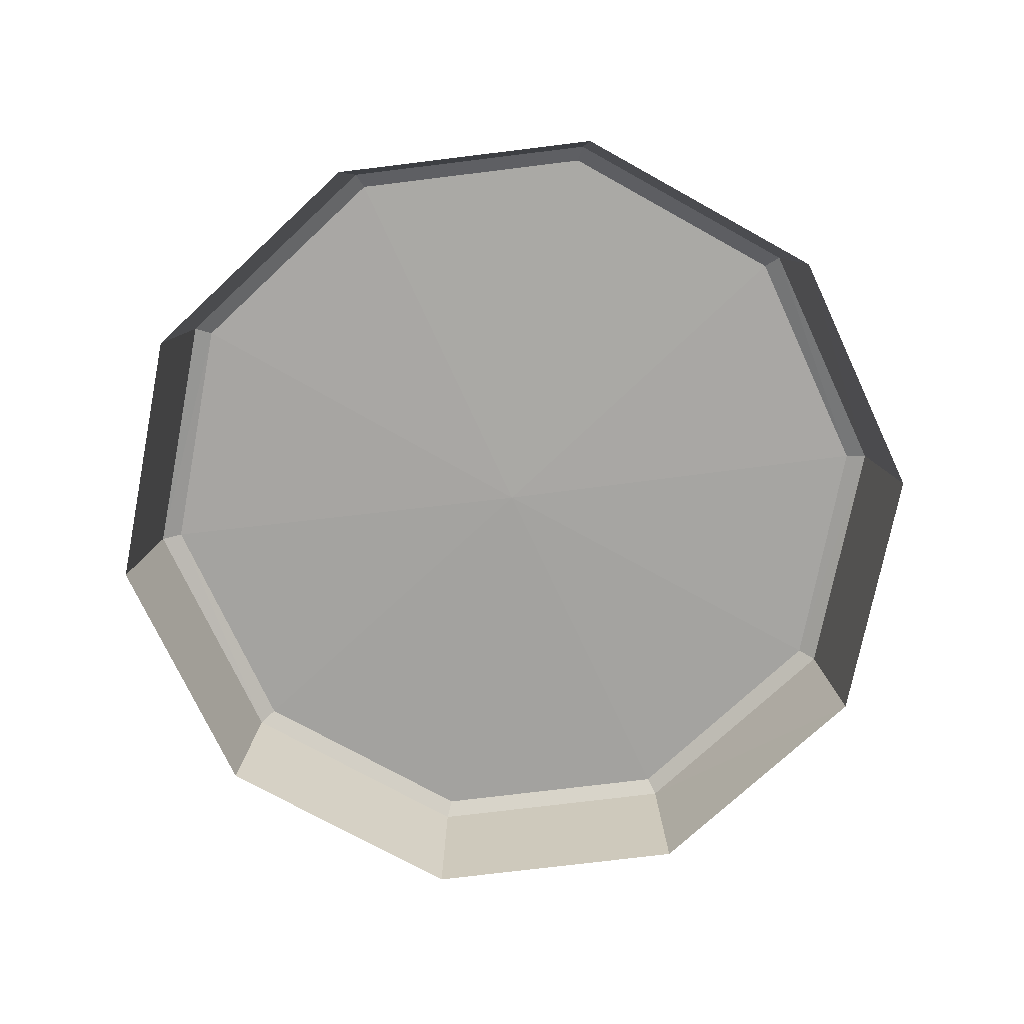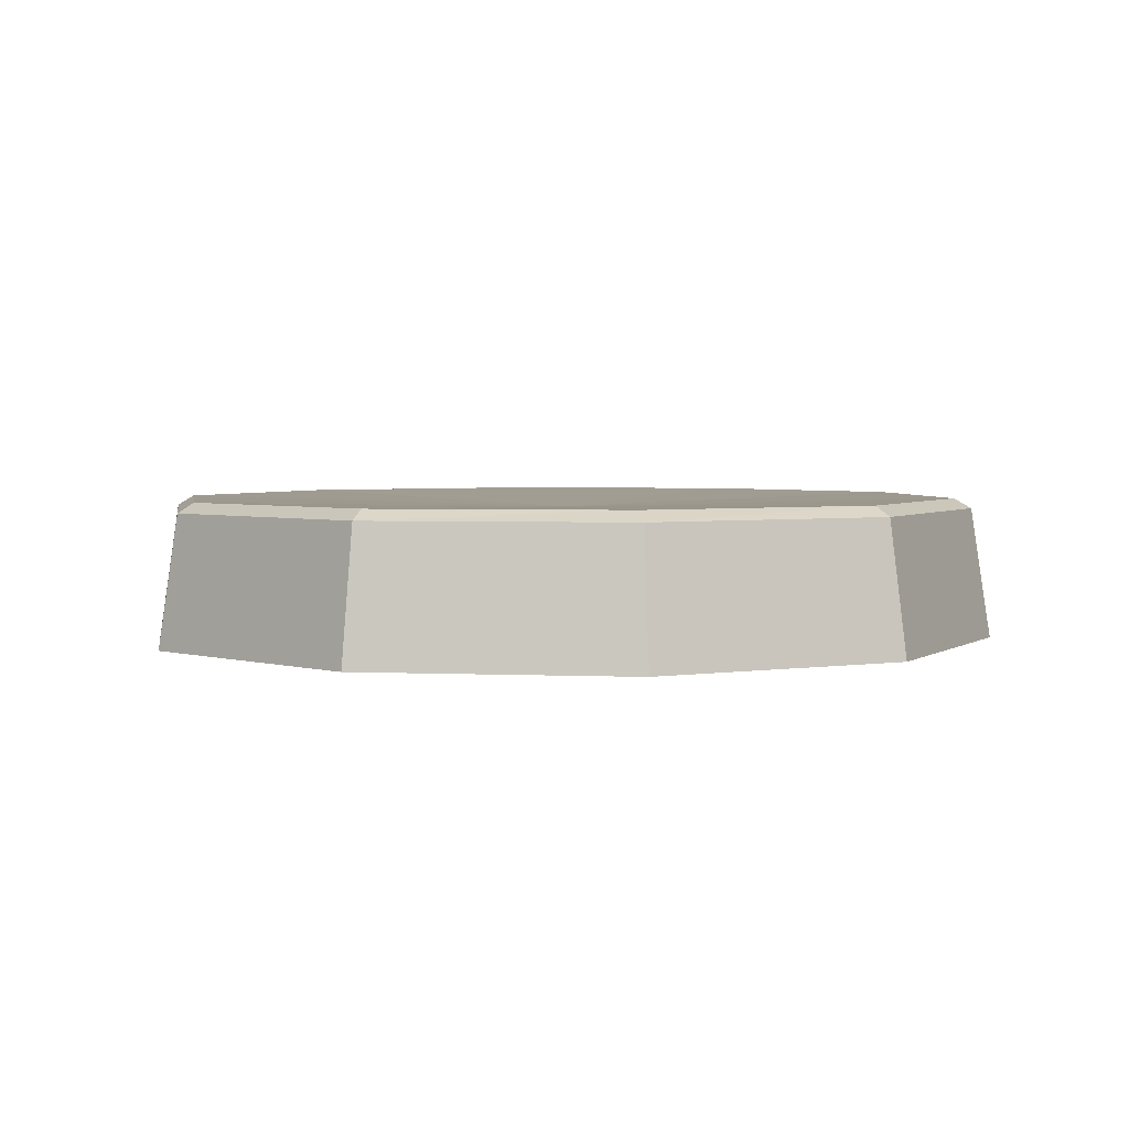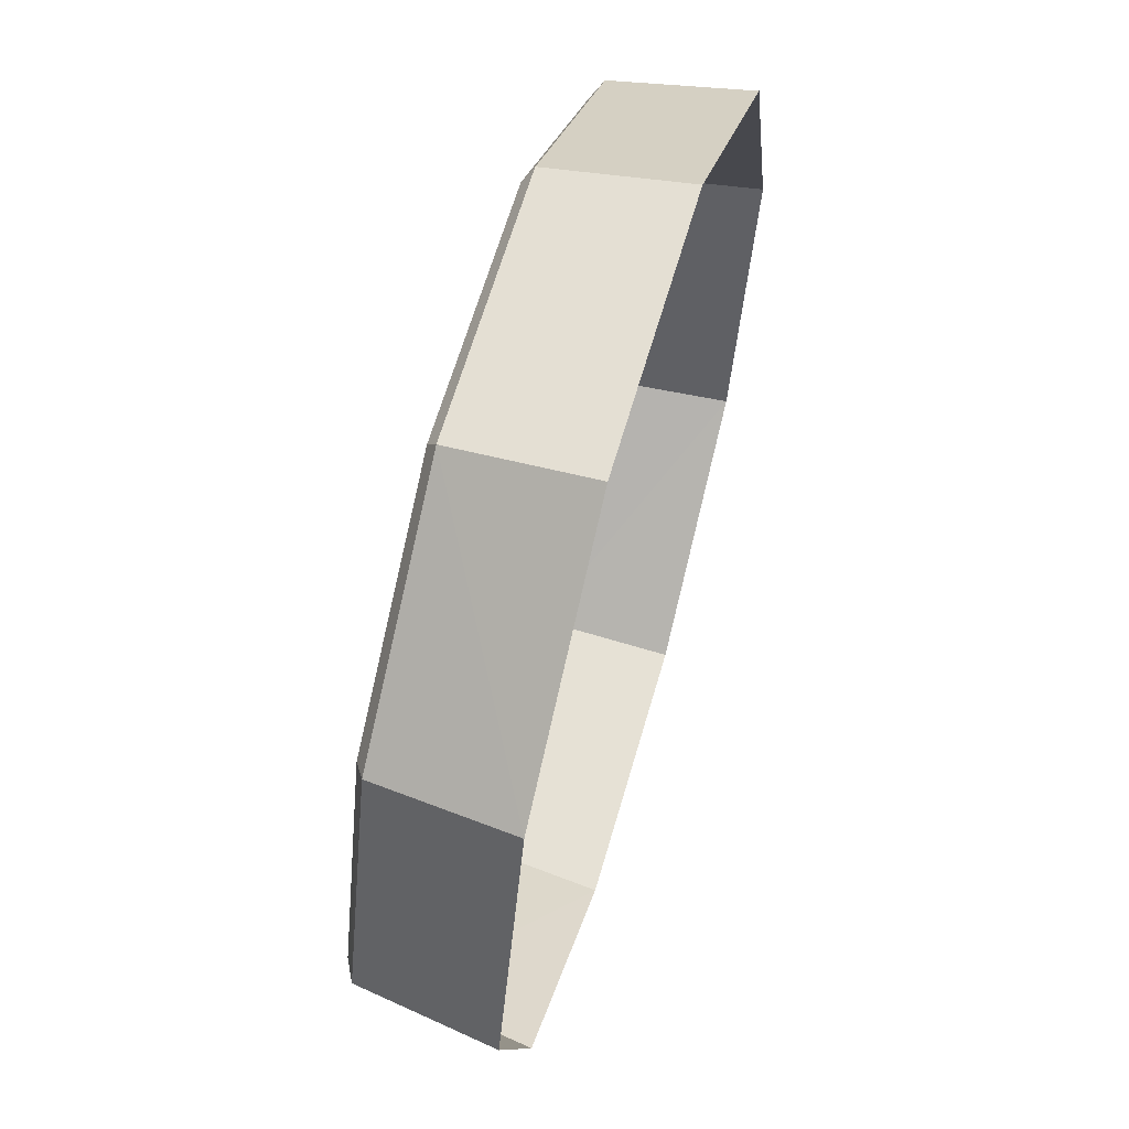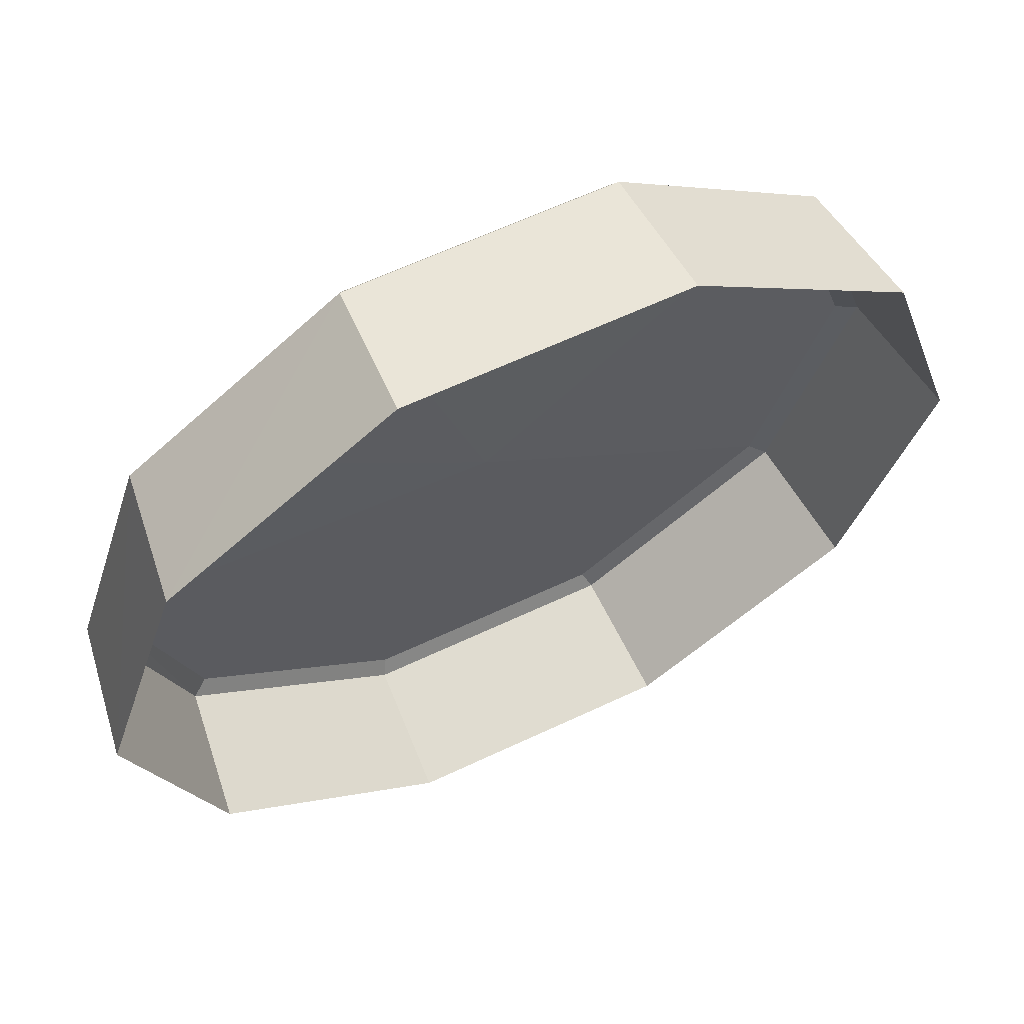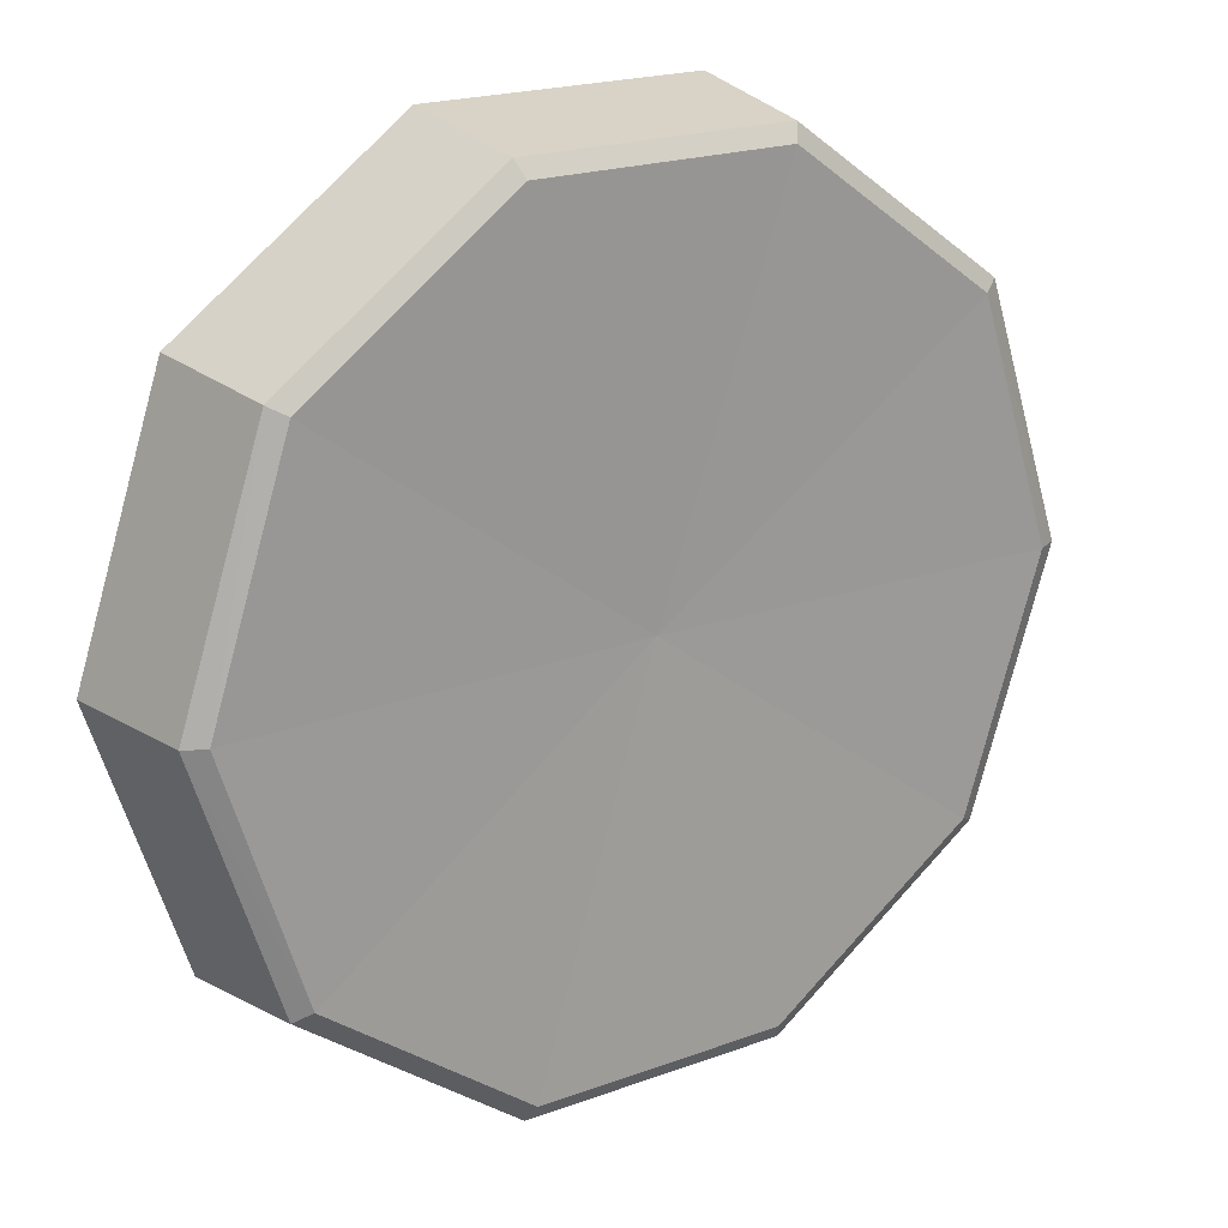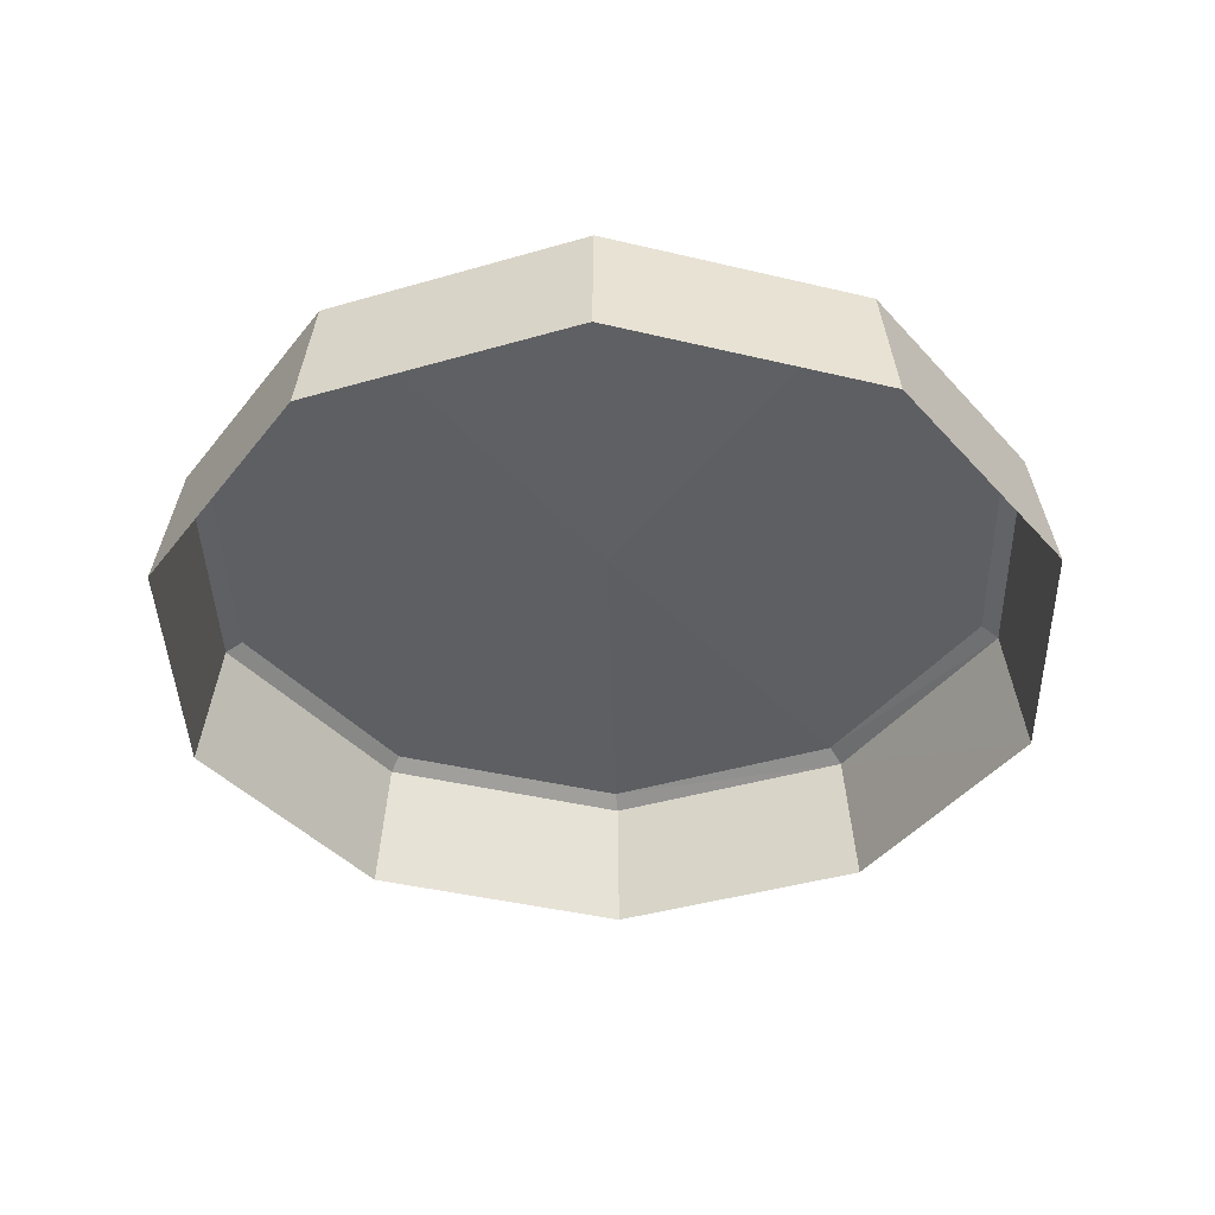
<metadata>
{"format":"obj","ext":"obj","renderer":"f3d","projection":"perspective","resolution":1024,"background":"white","views":[{"elev":-73.9,"azim":7.0,"up":"+Y"},{"elev":3.4,"azim":80.5,"up":"+Y"},{"elev":62.6,"azim":-74.0,"up":"+Z"},{"elev":62.8,"azim":-25.5,"up":"+Z"},{"elev":20.4,"azim":146.2,"up":"+Z"},{"elev":-40.9,"azim":127.6,"up":"+Y"}]}
</metadata>
<code>
v 5.875 2.582 4.313
v 0 2.402 0.001195
v 7.257 2.585 0.001283
v 7.257 2.585 0.001283
v 0 2.402 0.001195
v 5.875 2.587 -4.31
v 5.875 2.587 -4.31
v 0 2.402 0.001195
v 2.232 2.588 -6.967
v 2.232 2.581 6.97
v 0 2.402 0.001195
v 5.875 2.582 4.313
v 2.232 2.588 -6.967
v 0 2.402 0.001195
v -2.232 2.588 -6.967
v -2.232 2.588 -6.967
v 0 2.402 0.001195
v -5.875 2.587 -4.31
v -2.232 2.581 6.97
v 0 2.402 0.001195
v 2.232 2.581 6.97
v -5.875 2.587 -4.31
v 0 2.402 0.001195
v -7.257 2.585 0.001283
v -7.257 2.585 0.001283
v 0 2.402 0.001195
v -5.875 2.582 4.313
v -5.875 2.582 4.313
v 0 2.402 0.001195
v -2.232 2.581 6.97
v -7.621 2.402 0.001195
v -7.257 2.585 0.001283
v -5.875 2.582 4.313
v -6.164 2.4 4.48
v -7.621 2.402 0.001195
v -5.875 2.582 4.313
v -6.164 2.405 -4.477
v -5.875 2.587 -4.31
v -7.257 2.585 0.001283
v -7.621 2.402 0.001195
v -6.164 2.405 -4.477
v -7.257 2.585 0.001283
v -2.353 2.406 -7.256
v -2.232 2.588 -6.967
v -5.875 2.587 -4.31
v -6.164 2.405 -4.477
v -2.353 2.406 -7.256
v -5.875 2.587 -4.31
v 2.353 2.406 -7.256
v 2.232 2.588 -6.967
v -2.232 2.588 -6.967
v -2.353 2.406 -7.256
v 2.353 2.406 -7.256
v -2.232 2.588 -6.967
v 6.164 2.405 -4.477
v 5.875 2.587 -4.31
v 2.232 2.588 -6.967
v 2.353 2.406 -7.256
v 6.164 2.405 -4.477
v 2.232 2.588 -6.967
v 7.621 2.402 0.001195
v 7.257 2.585 0.001283
v 5.875 2.587 -4.31
v 6.164 2.405 -4.477
v 7.621 2.402 0.001195
v 5.875 2.587 -4.31
v 6.164 2.4 4.48
v 5.875 2.582 4.313
v 7.257 2.585 0.001283
v 7.621 2.402 0.001195
v 6.164 2.4 4.48
v 7.257 2.585 0.001283
v 2.353 2.399 7.258
v 2.232 2.581 6.97
v 5.875 2.582 4.313
v 6.164 2.4 4.48
v 2.353 2.399 7.258
v 5.875 2.582 4.313
v -2.353 2.399 7.258
v -2.232 2.581 6.97
v 2.232 2.581 6.97
v 2.353 2.399 7.258
v -2.353 2.399 7.258
v 2.232 2.581 6.97
v -6.164 2.4 4.48
v -5.875 2.582 4.313
v -2.232 2.581 6.97
v -2.353 2.399 7.258
v -6.164 2.4 4.48
v -2.232 2.581 6.97
v 6.164 2.405 -4.477
v 6.467 0.006106 -4.691
v 8.001 0.003773 1e-05
v 7.621 2.402 0.001195
v 6.164 2.405 -4.477
v 8.001 0.003773 1e-05
v 7.621 2.402 0.001195
v 8.001 0.003773 1e-05
v 6.467 0.001445 4.691
v 6.164 2.4 4.48
v 7.621 2.402 0.001195
v 6.467 0.001445 4.691
v 2.353 2.406 -7.256
v 2.459 0.007551 -7.606
v 6.467 0.006106 -4.691
v 6.164 2.405 -4.477
v 2.353 2.406 -7.256
v 6.467 0.006106 -4.691
v -2.353 2.406 -7.256
v -2.459 0.007551 -7.606
v 2.459 0.007551 -7.606
v 2.353 2.406 -7.256
v -2.353 2.406 -7.256
v 2.459 0.007551 -7.606
v 6.164 2.4 4.48
v 6.467 0.001445 4.691
v 2.459 0 7.606
v 2.353 2.399 7.258
v 6.164 2.4 4.48
v 2.459 0 7.606
v -6.164 2.405 -4.477
v -6.467 0.006106 -4.691
v -2.459 0.007551 -7.606
v -2.353 2.406 -7.256
v -6.164 2.405 -4.477
v -2.459 0.007551 -7.606
v -7.621 2.402 0.001195
v -8.001 0.003773 1e-05
v -6.467 0.006106 -4.691
v -6.164 2.405 -4.477
v -7.621 2.402 0.001195
v -6.467 0.006106 -4.691
v 2.353 2.399 7.258
v 2.459 0 7.606
v -2.459 0 7.606
v -2.353 2.399 7.258
v 2.353 2.399 7.258
v -2.459 0 7.606
v -6.164 2.4 4.48
v -6.467 0.001446 4.691
v -8.001 0.003773 1e-05
v -7.621 2.402 0.001195
v -6.164 2.4 4.48
v -8.001 0.003773 1e-05
v -2.353 2.399 7.258
v -2.459 0 7.606
v -6.467 0.001446 4.691
v -6.164 2.4 4.48
v -2.353 2.399 7.258
v -6.467 0.001446 4.691
o
g
f 3 2 1
f 6 5 4
f 9 8 7
f 12 11 10
f 15 14 13
f 18 17 16
f 21 20 19
f 24 23 22
f 27 26 25
f 30 29 28
f 33 32 31
f 36 35 34
f 39 38 37
f 42 41 40
f 45 44 43
f 48 47 46
f 51 50 49
f 54 53 52
f 57 56 55
f 60 59 58
f 63 62 61
f 66 65 64
f 69 68 67
f 72 71 70
f 75 74 73
f 78 77 76
f 81 80 79
f 84 83 82
f 87 86 85
f 90 89 88
o 2
g 2
f 93 92 91
f 96 95 94
f 99 98 97
f 102 101 100
f 105 104 103
f 108 107 106
f 111 110 109
f 114 113 112
f 117 116 115
f 120 119 118
f 123 122 121
f 126 125 124
f 129 128 127
f 132 131 130
f 135 134 133
f 138 137 136
f 141 140 139
f 144 143 142
f 147 146 145
f 150 149 148

</code>
